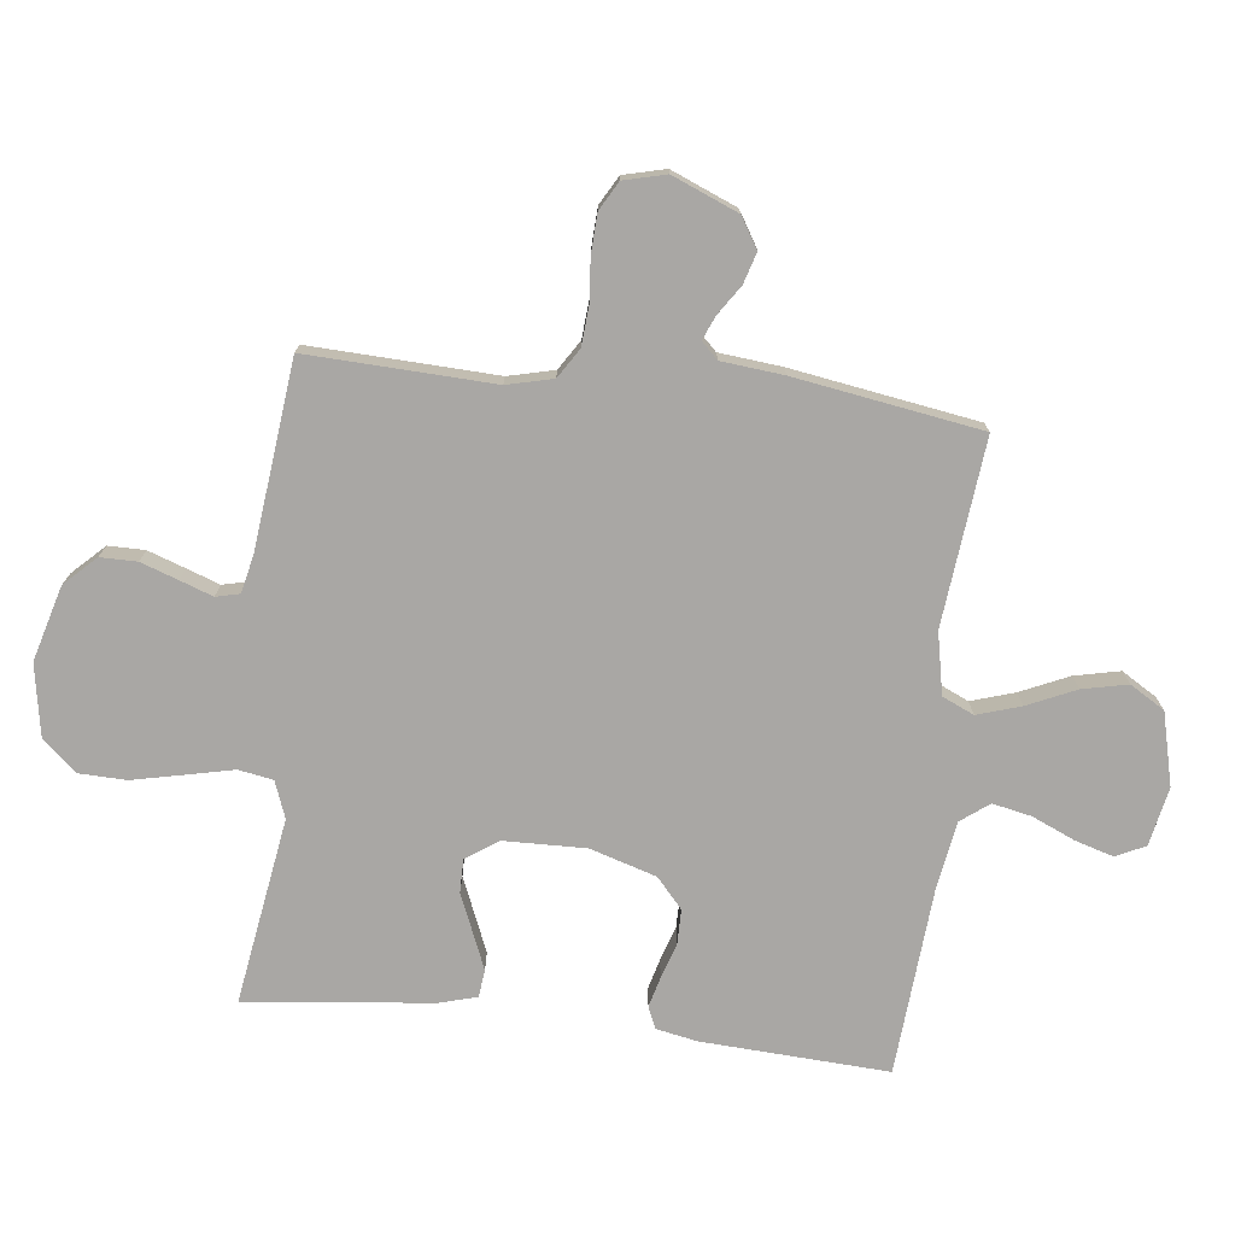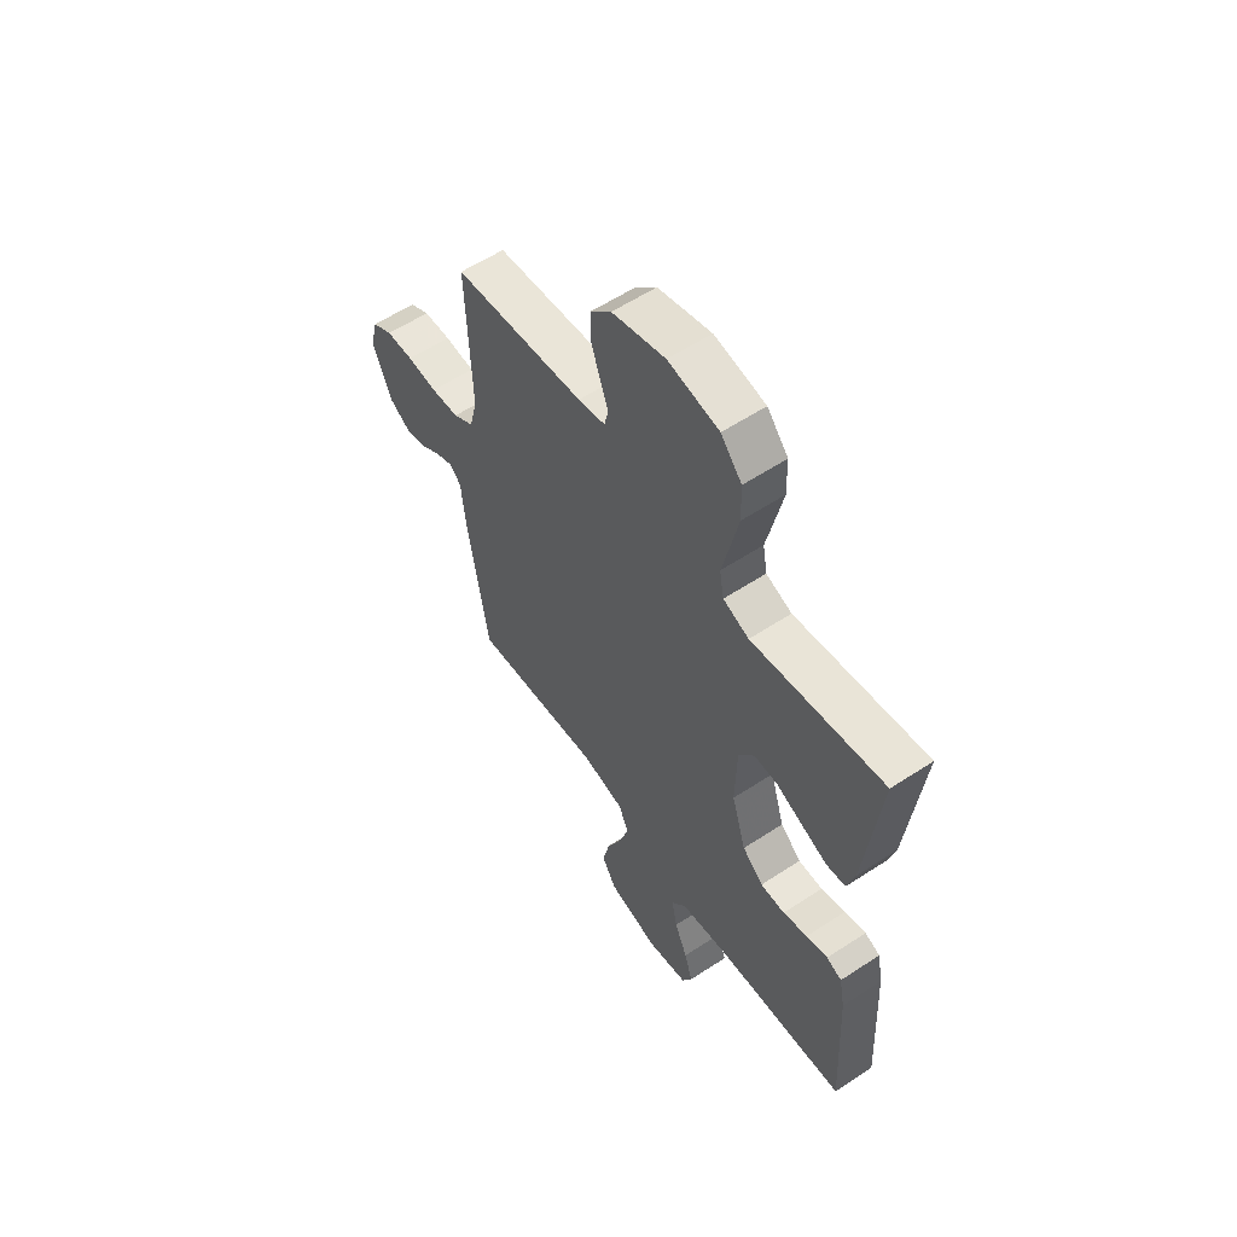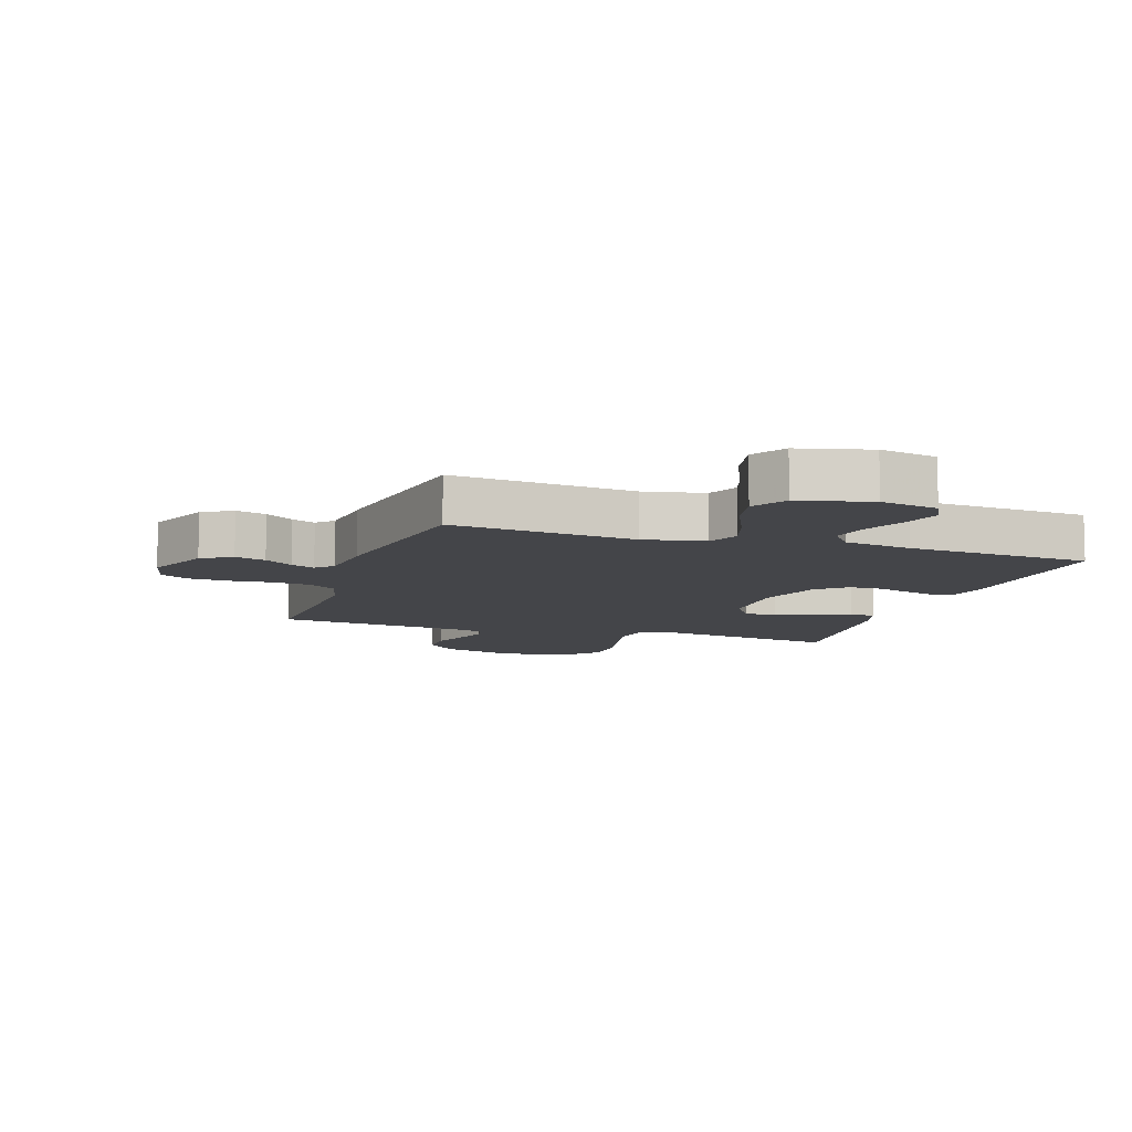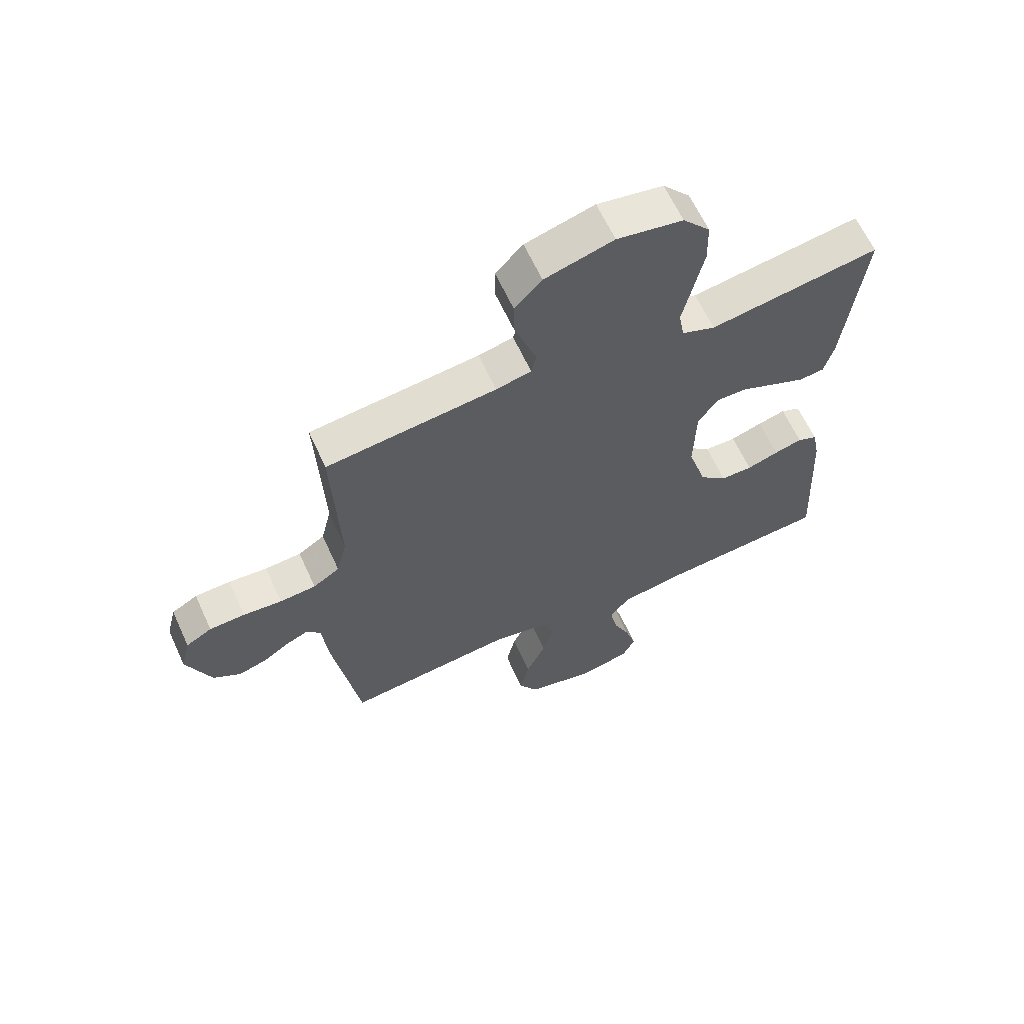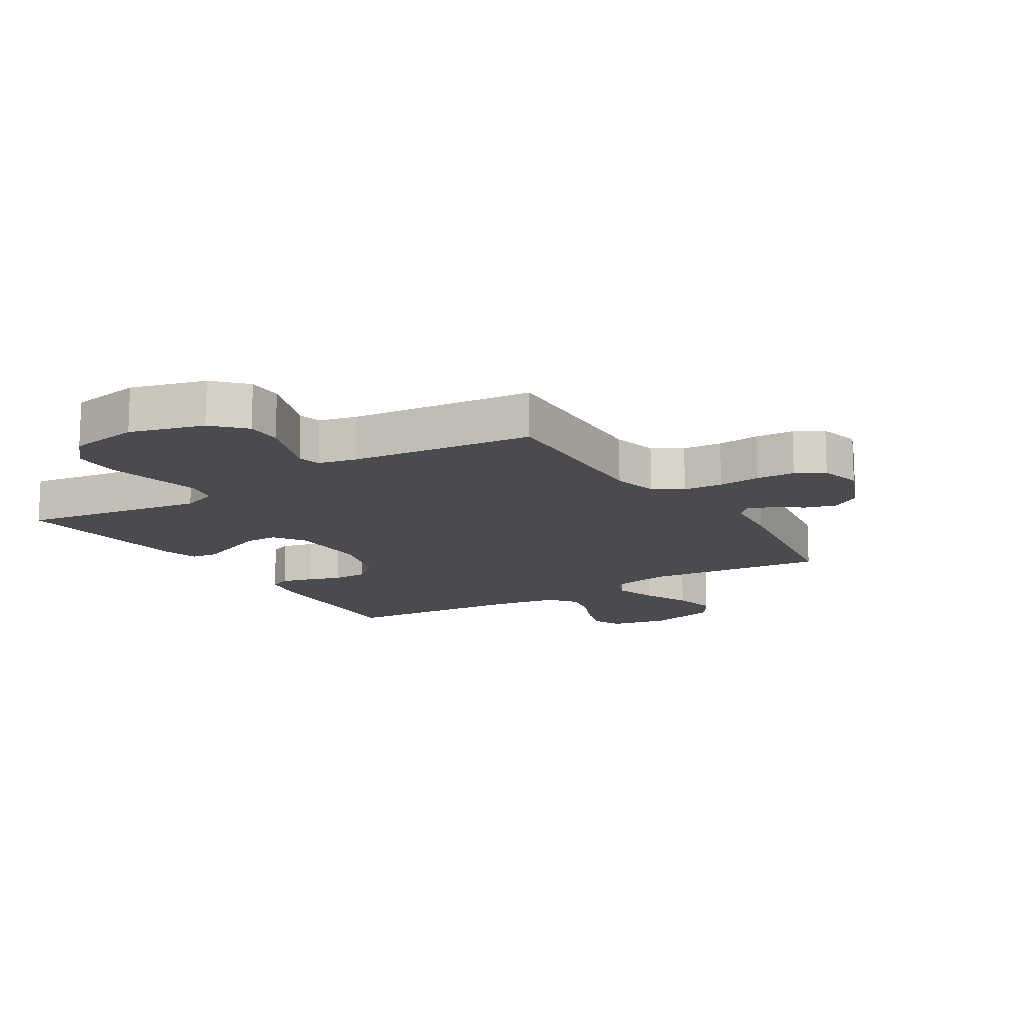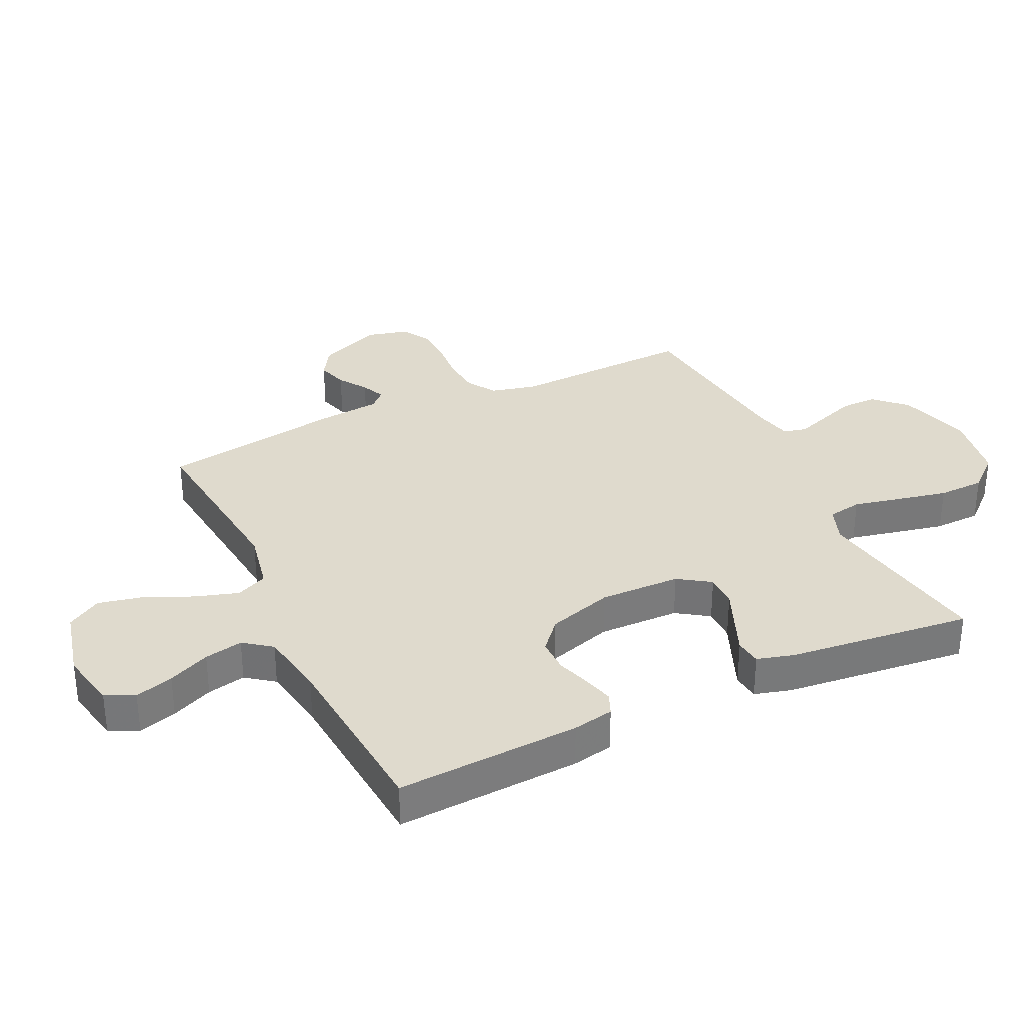
<metadata>
{"format":"obj","ext":"obj","renderer":"f3d","projection":"perspective","resolution":1024,"background":"white","views":[{"elev":-74.8,"azim":83.4,"up":"+Y"},{"elev":58.2,"azim":-124.2,"up":"+Z"},{"elev":-9.1,"azim":161.7,"up":"+Y"},{"elev":63.1,"azim":155.5,"up":"+Z"},{"elev":-14.1,"azim":31.9,"up":"+Y"},{"elev":32.8,"azim":-115.5,"up":"+Y"}]}
</metadata>
<code>
v 0.5 0.07 -0.5
v 0.2 0.07 -0.469
v 0.101 0.07 -0.489
v 0.078 0.07 -0.54
v 0.1 0.07 -0.61
v 0.135 0.07 -0.688
v 0.151 0.07 -0.761
v 0.117 0.07 -0.817
v 0 0.07 -0.846
v -0.094 0.07 -0.827
v -0.117 0.07 -0.78
v -0.098 0.07 -0.717
v -0.068 0.07 -0.649
v -0.055 0.07 -0.586
v -0.089 0.07 -0.541
v -0.2 0.07 -0.523
v -0.5 0.07 -0.5
v -0.484 0.07 -0.2
v -0.471 0.07 -0.133
v -0.436 0.07 -0.118
v -0.387 0.07 -0.131
v -0.331 0.07 -0.149
v -0.275 0.07 -0.149
v -0.227 0.07 -0.107
v -0.194 0.07 0
v -0.197 0.07 0.132
v -0.232 0.07 0.184
v -0.286 0.07 0.184
v -0.348 0.07 0.158
v -0.406 0.07 0.134
v -0.45 0.07 0.139
v -0.467 0.07 0.2
v -0.5 0.07 0.5
v -0.2 0.07 0.453
v -0.141 0.07 0.475
v -0.131 0.07 0.531
v -0.148 0.07 0.607
v -0.166 0.07 0.69
v -0.164 0.07 0.766
v -0.116 0.07 0.821
v 0 0.07 0.841
v 0.121 0.07 0.807
v 0.169 0.07 0.757
v 0.169 0.07 0.698
v 0.148 0.07 0.638
v 0.129 0.07 0.585
v 0.138 0.07 0.547
v 0.2 0.07 0.533
v 0.5 0.07 0.5
v 0.488 0.07 0.2
v 0.506 0.07 0.126
v 0.553 0.07 0.096
v 0.617 0.07 0.091
v 0.686 0.07 0.097
v 0.749 0.07 0.094
v 0.795 0.07 0.068
v 0.812 0.07 0
v 0.768 0.07 -0.106
v 0.719 0.07 -0.136
v 0.669 0.07 -0.121
v 0.623 0.07 -0.09
v 0.584 0.07 -0.073
v 0.558 0.07 -0.1
v 0.548 0.07 -0.2
v 0.5 0 -0.5
v 0.2 0 -0.469
v 0.101 0 -0.489
v 0.078 0 -0.54
v 0.1 0 -0.61
v 0.135 0 -0.688
v 0.151 0 -0.761
v 0.117 0 -0.817
v 0 0 -0.846
v -0.094 0 -0.827
v -0.117 0 -0.78
v -0.098 0 -0.717
v -0.068 0 -0.649
v -0.055 0 -0.586
v -0.089 0 -0.541
v -0.2 0 -0.523
v -0.5 0 -0.5
v -0.484 0 -0.2
v -0.471 0 -0.133
v -0.436 0 -0.118
v -0.387 0 -0.131
v -0.331 0 -0.149
v -0.275 0 -0.149
v -0.227 0 -0.107
v -0.194 0 0
v -0.197 0 0.132
v -0.232 0 0.184
v -0.286 0 0.184
v -0.348 0 0.158
v -0.406 0 0.134
v -0.45 0 0.139
v -0.467 0 0.2
v -0.5 0 0.5
v -0.2 0 0.453
v -0.141 0 0.475
v -0.131 0 0.531
v -0.148 0 0.607
v -0.166 0 0.69
v -0.164 0 0.766
v -0.116 0 0.821
v 0 0 0.841
v 0.121 0 0.807
v 0.169 0 0.757
v 0.169 0 0.698
v 0.148 0 0.638
v 0.129 0 0.585
v 0.138 0 0.547
v 0.2 0 0.533
v 0.5 0 0.5
v 0.488 0 0.2
v 0.506 0 0.126
v 0.553 0 0.096
v 0.617 0 0.091
v 0.686 0 0.097
v 0.749 0 0.094
v 0.795 0 0.068
v 0.812 0 0
v 0.768 0 -0.106
v 0.719 0 -0.136
v 0.669 0 -0.121
v 0.623 0 -0.09
v 0.584 0 -0.073
v 0.558 0 -0.1
v 0.548 0 -0.2
f 63 64 1 2
f 62 63 2 3
f 59 60 61
f 58 59 61
f 57 58 61
f 56 57 61
f 55 56 61
f 54 55 61
f 53 54 61
f 52 53 61 62
f 51 52 62 3
f 48 49 50
f 50 51 3
f 48 50 3
f 47 48 3
f 44 45 46
f 43 44 46
f 42 43 46
f 41 42 46
f 40 41 46
f 39 40 46
f 38 39 46
f 37 38 46
f 36 37 46
f 47 3 4
f 46 47 4
f 36 46 4
f 35 36 4
f 32 33 34
f 31 32 34
f 30 31 34
f 29 30 34
f 28 29 34
f 27 28 34 35
f 26 27 35
f 25 26 35 4
f 20 21 22
f 19 20 22
f 18 19 22
f 17 18 22
f 16 17 22
f 15 16 22 23
f 14 15 23 24
f 11 12 13
f 10 11 13
f 9 10 13
f 8 9 13
f 7 8 13
f 6 7 13
f 5 6 13
f 5 13 14
f 14 24 25
f 5 14 25
f 4 5 25
f 66 65 128 127
f 67 66 127 126
f 125 124 123
f 125 123 122
f 125 122 121
f 125 121 120
f 125 120 119
f 125 119 118
f 125 118 117
f 126 125 117 116
f 67 126 116 115
f 114 113 112
f 67 115 114
f 67 114 112
f 67 112 111
f 110 109 108
f 110 108 107
f 110 107 106
f 110 106 105
f 110 105 104
f 110 104 103
f 110 103 102
f 110 102 101
f 110 101 100
f 68 67 111
f 68 111 110
f 68 110 100
f 68 100 99
f 98 97 96
f 98 96 95
f 98 95 94
f 98 94 93
f 98 93 92
f 99 98 92 91
f 99 91 90
f 68 99 90 89
f 86 85 84
f 86 84 83
f 86 83 82
f 86 82 81
f 86 81 80
f 87 86 80 79
f 88 87 79 78
f 77 76 75
f 77 75 74
f 77 74 73
f 77 73 72
f 77 72 71
f 77 71 70
f 77 70 69
f 78 77 69
f 89 88 78
f 89 78 69
f 89 69 68
f 1 65 66 2
f 2 66 67 3
f 3 67 68 4
f 4 68 69 5
f 5 69 70 6
f 6 70 71 7
f 7 71 72 8
f 8 72 73 9
f 9 73 74 10
f 10 74 75 11
f 11 75 76 12
f 12 76 77 13
f 13 77 78 14
f 14 78 79 15
f 15 79 80 16
f 16 80 81 17
f 17 81 82 18
f 18 82 83 19
f 19 83 84 20
f 20 84 85 21
f 21 85 86 22
f 22 86 87 23
f 23 87 88 24
f 24 88 89 25
f 25 89 90 26
f 26 90 91 27
f 27 91 92 28
f 28 92 93 29
f 29 93 94 30
f 30 94 95 31
f 31 95 96 32
f 32 96 97 33
f 33 97 98 34
f 34 98 99 35
f 35 99 100 36
f 36 100 101 37
f 37 101 102 38
f 38 102 103 39
f 39 103 104 40
f 40 104 105 41
f 41 105 106 42
f 42 106 107 43
f 43 107 108 44
f 44 108 109 45
f 45 109 110 46
f 46 110 111 47
f 47 111 112 48
f 48 112 113 49
f 49 113 114 50
f 50 114 115 51
f 51 115 116 52
f 52 116 117 53
f 53 117 118 54
f 54 118 119 55
f 55 119 120 56
f 56 120 121 57
f 57 121 122 58
f 58 122 123 59
f 59 123 124 60
f 60 124 125 61
f 61 125 126 62
f 62 126 127 63
f 63 127 128 64
f 64 128 65 1

</code>
